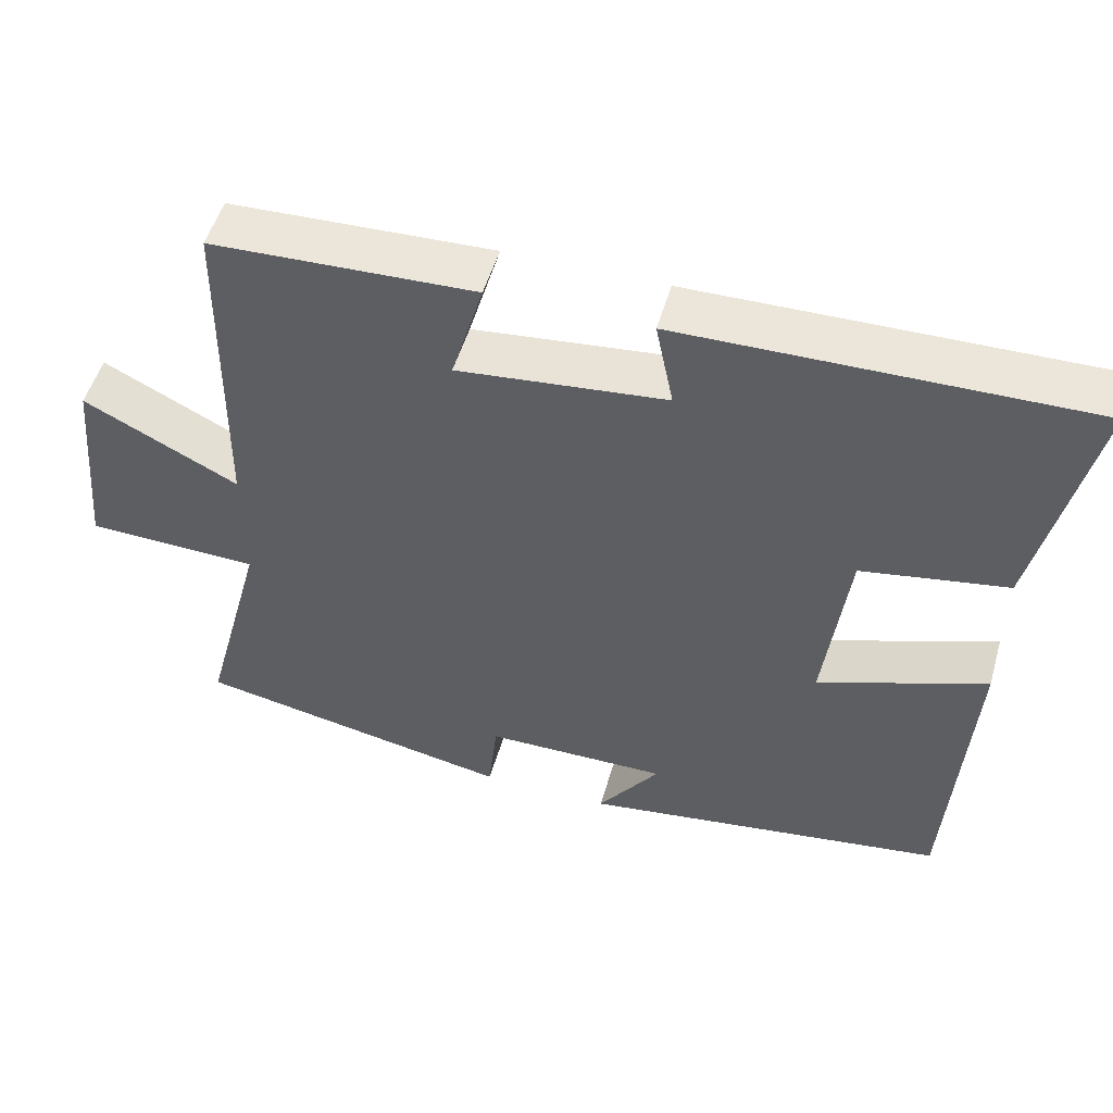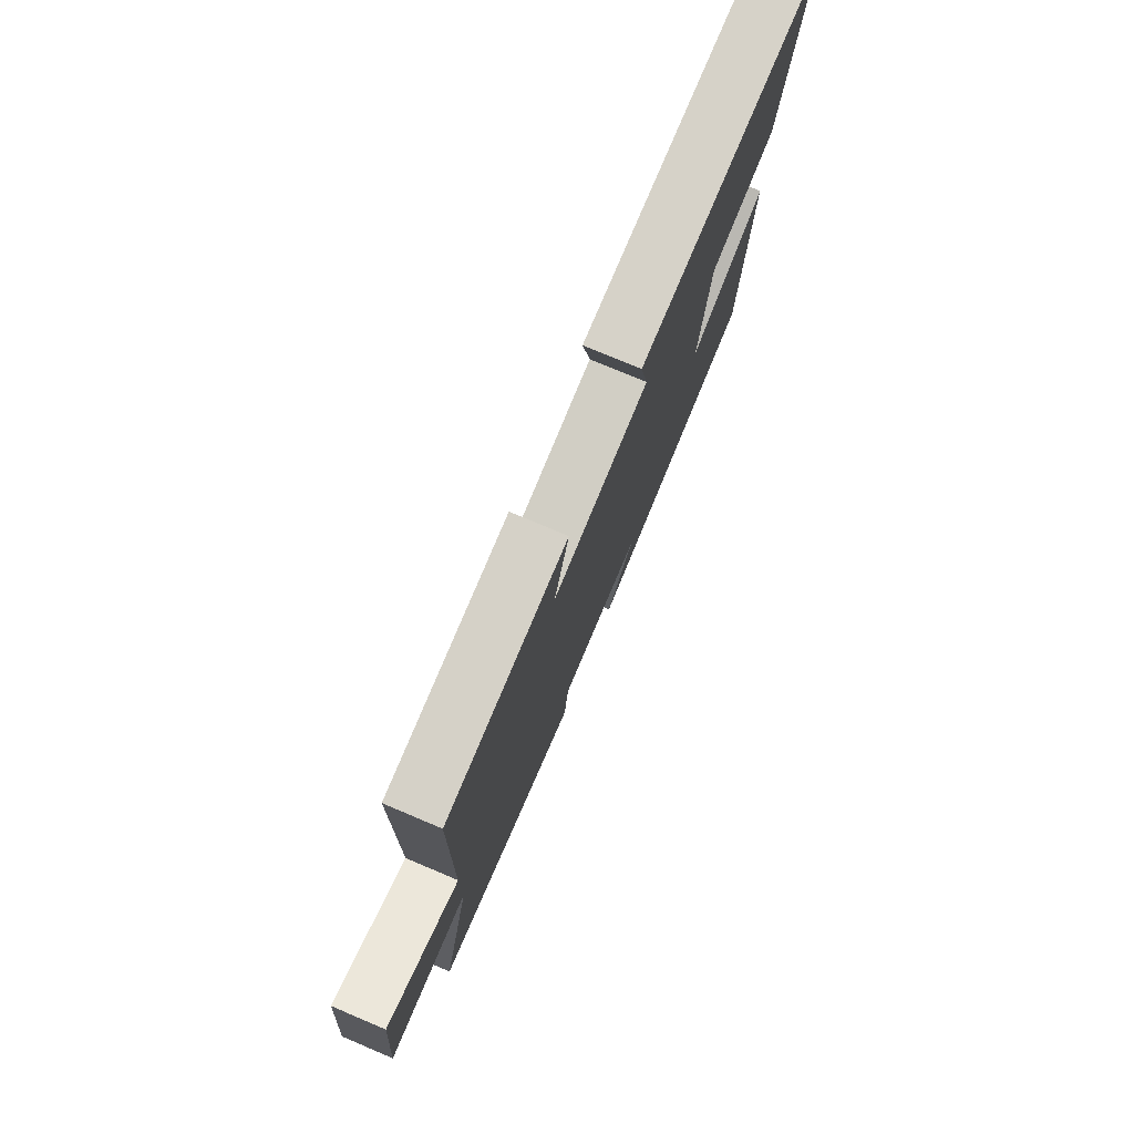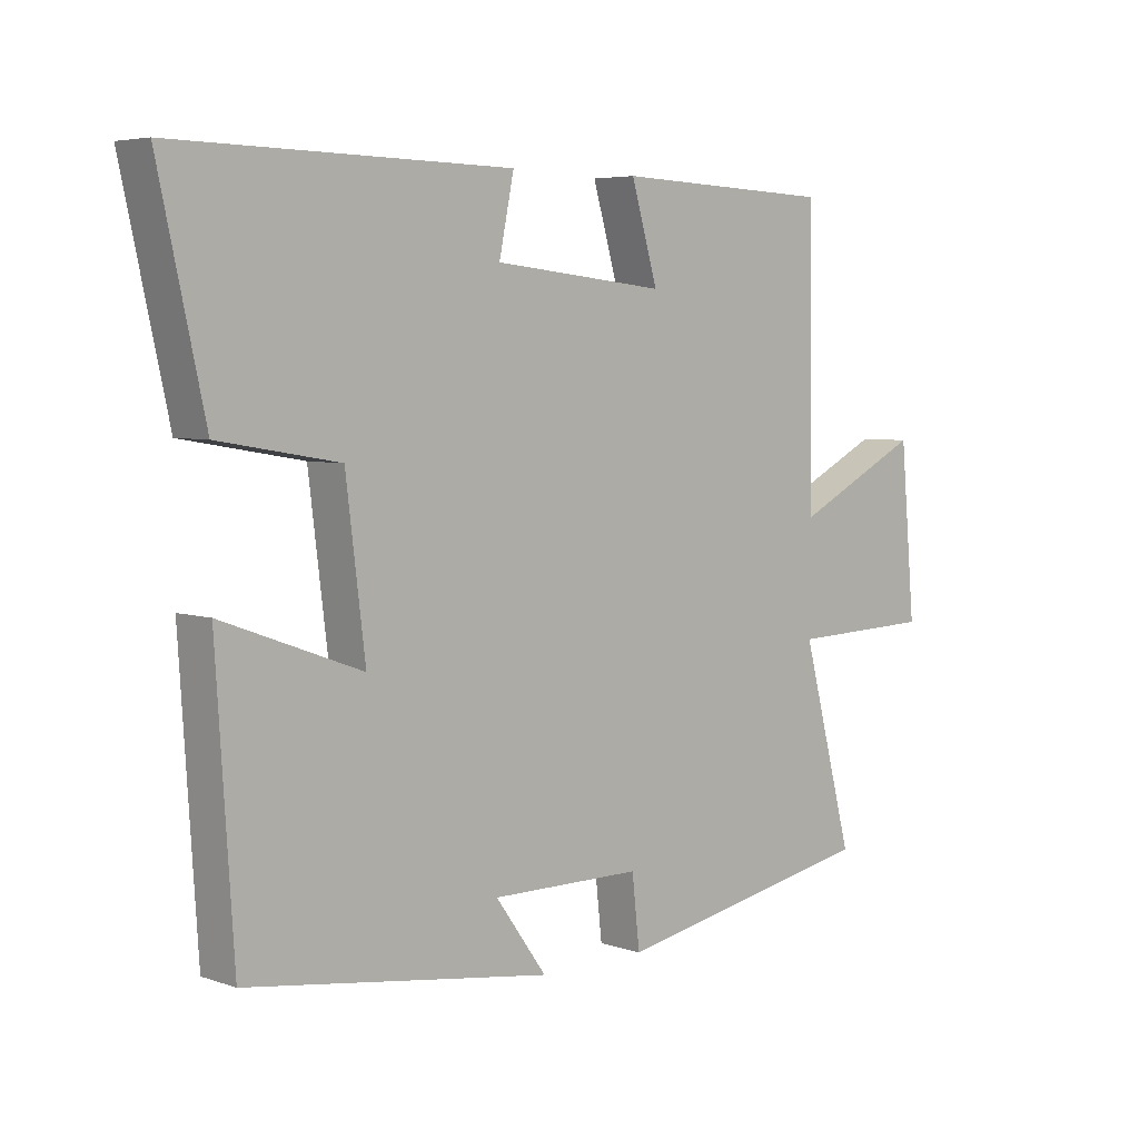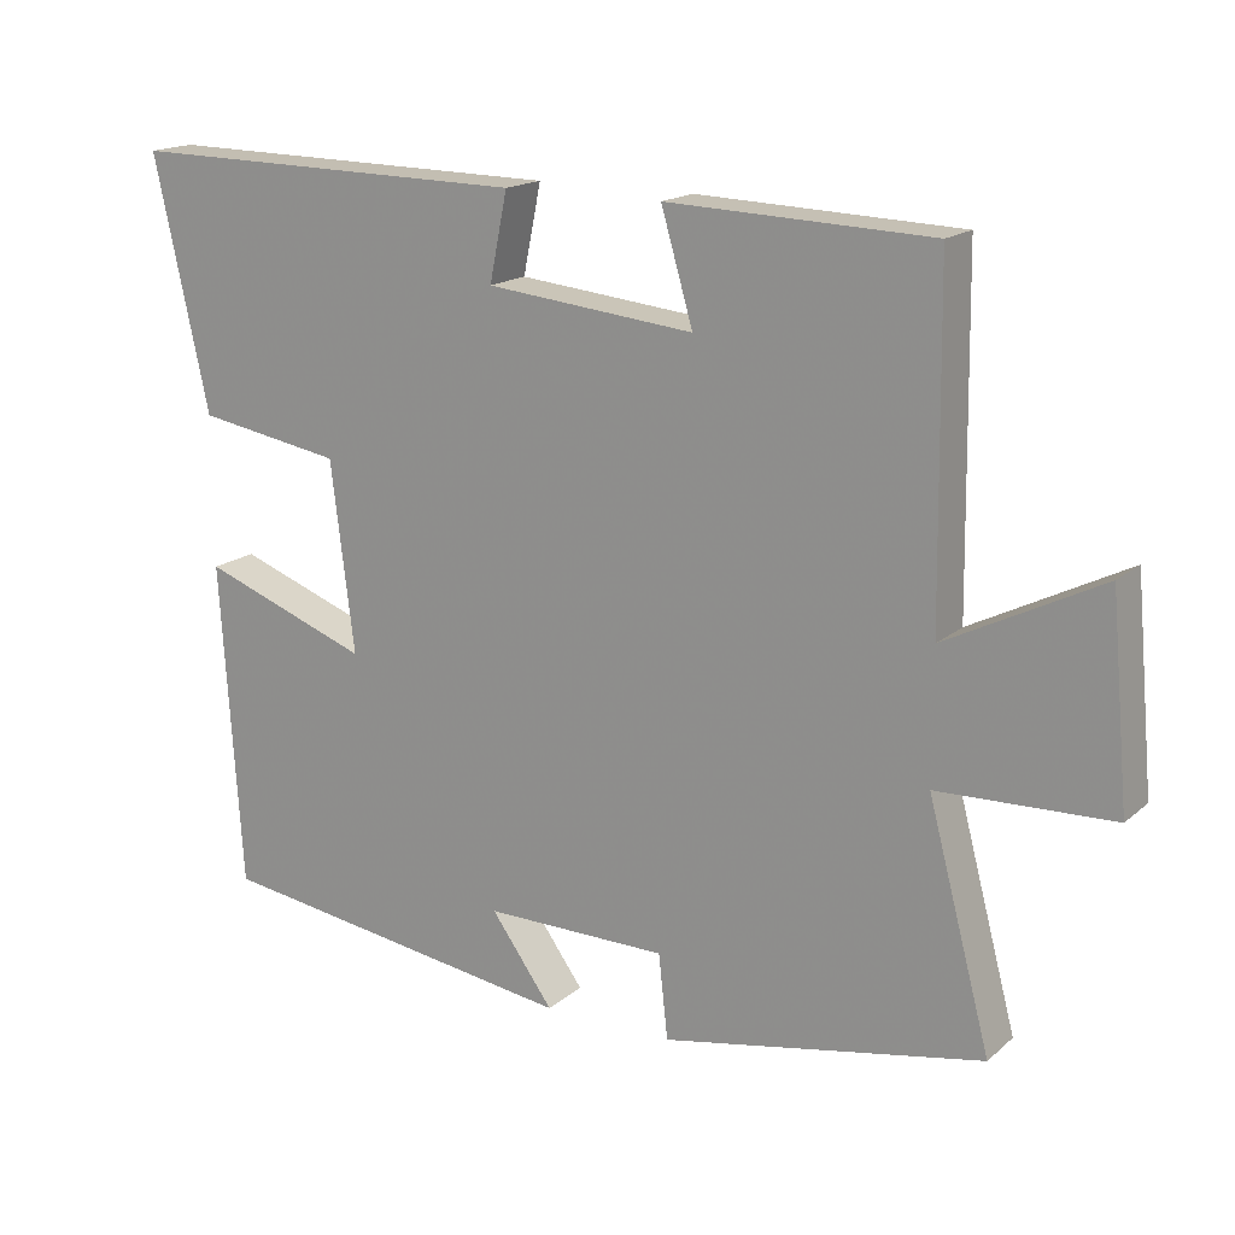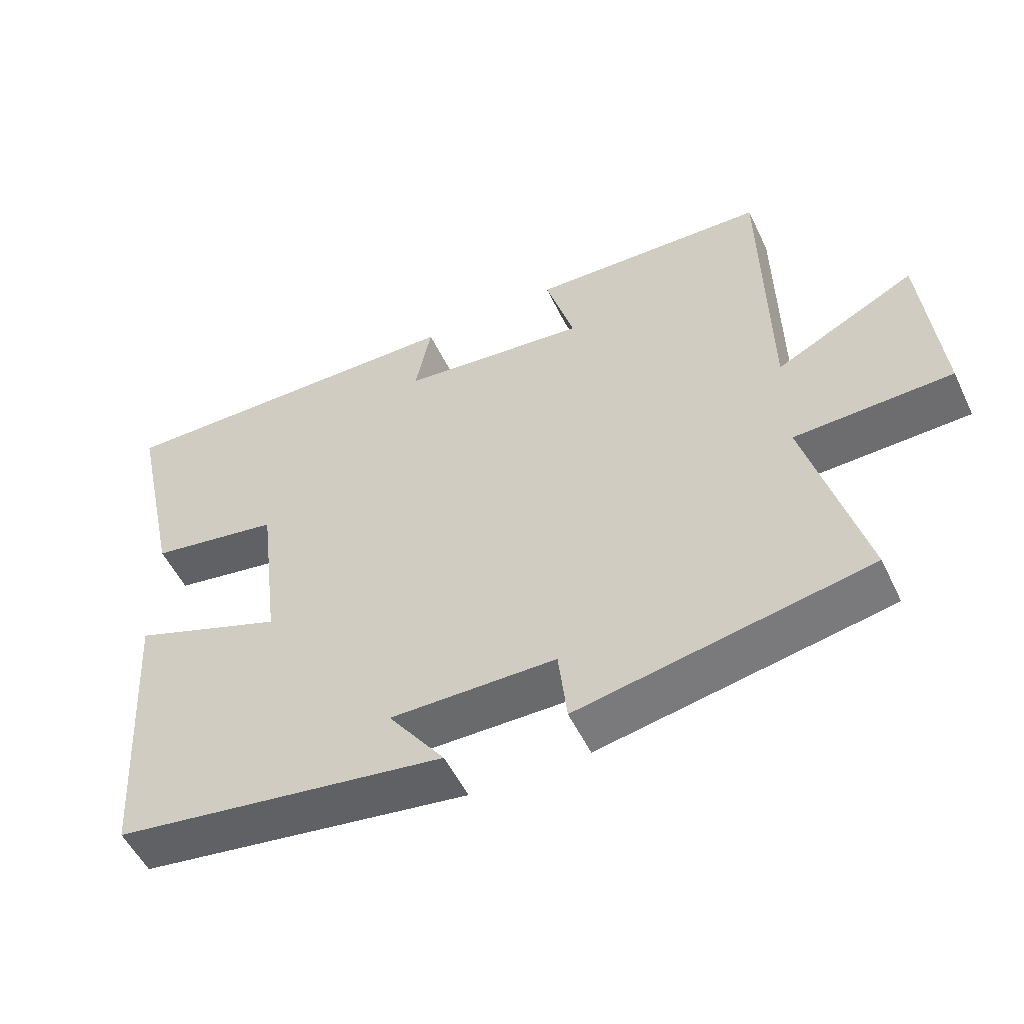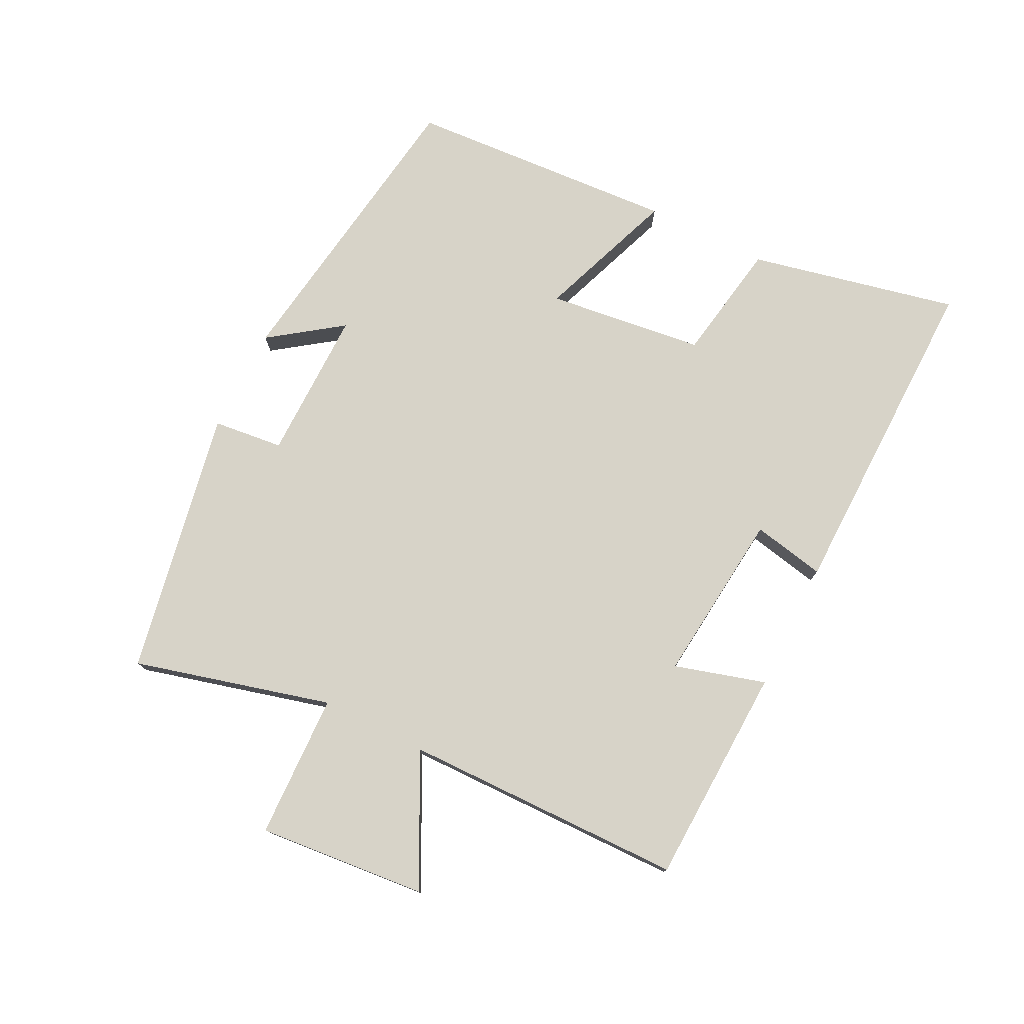
<metadata>
{"format":"obj","ext":"obj","renderer":"f3d","projection":"perspective","resolution":1024,"background":"white","views":[{"elev":51.4,"azim":16.0,"up":"+Z"},{"elev":76.5,"azim":-67.1,"up":"+Z"},{"elev":5.2,"azim":136.4,"up":"+Z"},{"elev":16.8,"azim":-148.3,"up":"+Z"},{"elev":-53.2,"azim":-154.7,"up":"+Z"},{"elev":76.7,"azim":-63.4,"up":"+Y"}]}
</metadata>
<code>
v 0.473 0.07 -0.431
v 0 0.07 -0.5
v 0.08 0.07 -0.389
v -0.156 0.07 -0.391
v -0.168 0.07 -0.5
v -0.581 0.07 -0.422
v -0.5 0.07 -0.117
v -0.724 0.07 -0.11
v -0.7 0.07 0.152
v -0.5 0.07 0.051
v -0.494 0.07 0.487
v -0.154 0.07 0.5
v -0.195 0.07 0.359
v 0.073 0.07 0.387
v 0.05 0.07 0.5
v 0.571 0.07 0.508
v 0.5 0.07 0.185
v 0.313 0.07 0.153
v 0.283 0.07 -0.091
v 0.5 0.07 -0.011
v 0.473 0 -0.431
v 0 0 -0.5
v 0.08 0 -0.389
v -0.156 0 -0.391
v -0.168 0 -0.5
v -0.581 0 -0.422
v -0.5 0 -0.117
v -0.724 0 -0.11
v -0.7 0 0.152
v -0.5 0 0.051
v -0.494 0 0.487
v -0.154 0 0.5
v -0.195 0 0.359
v 0.073 0 0.387
v 0.05 0 0.5
v 0.571 0 0.508
v 0.5 0 0.185
v 0.313 0 0.153
v 0.283 0 -0.091
v 0.5 0 -0.011
f 19 20 1
f 16 17 18
f 15 16 18
f 14 15 18
f 13 14 18 19
f 10 11 12 13
f 10 13 19 1
f 7 8 9 10
f 4 5 6 7
f 3 4 7 10
f 1 2 3
f 1 3 10
f 21 40 39
f 38 37 36
f 38 36 35
f 38 35 34
f 39 38 34 33
f 33 32 31 30
f 21 39 33 30
f 30 29 28 27
f 27 26 25 24
f 30 27 24 23
f 23 22 21
f 30 23 21
f 1 21 22 2
f 2 22 23 3
f 3 23 24 4
f 4 24 25 5
f 5 25 26 6
f 6 26 27 7
f 7 27 28 8
f 8 28 29 9
f 9 29 30 10
f 10 30 31 11
f 11 31 32 12
f 12 32 33 13
f 13 33 34 14
f 14 34 35 15
f 15 35 36 16
f 16 36 37 17
f 17 37 38 18
f 18 38 39 19
f 19 39 40 20
f 20 40 21 1

</code>
